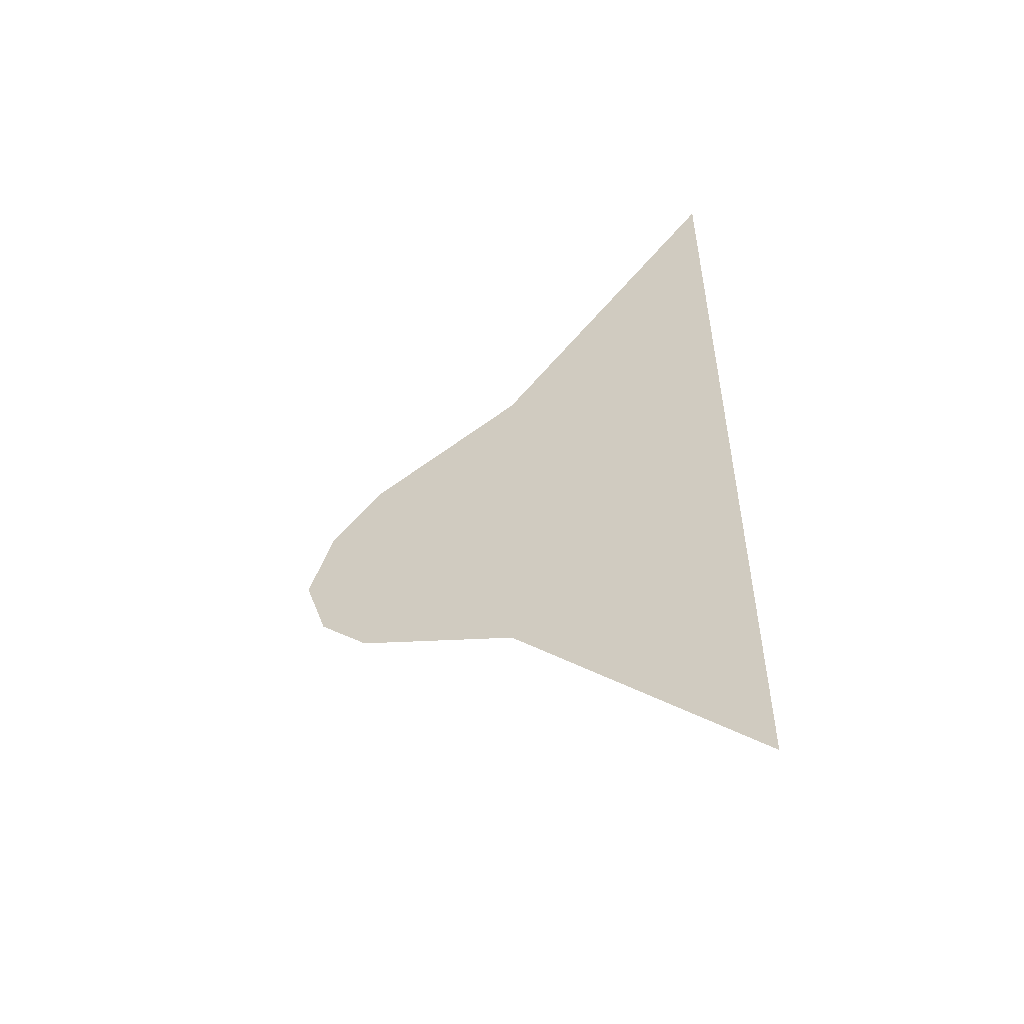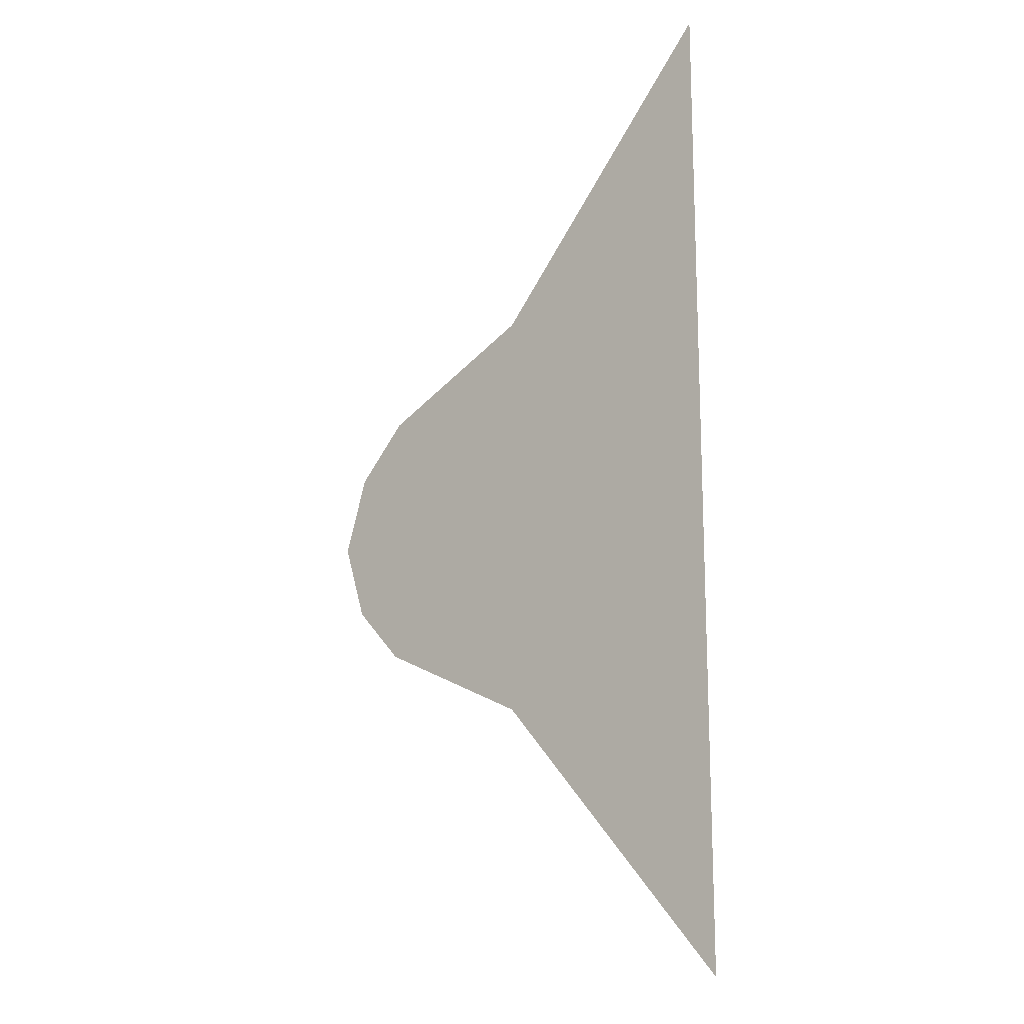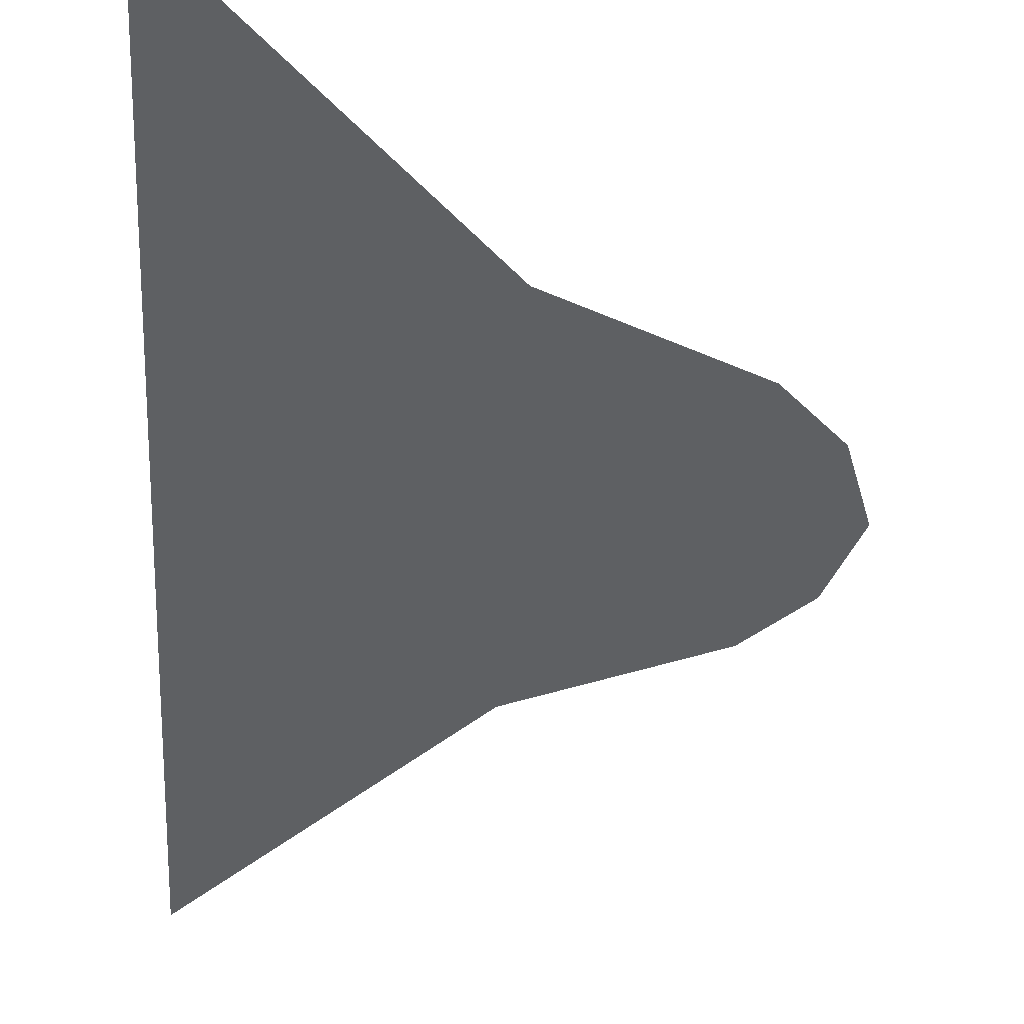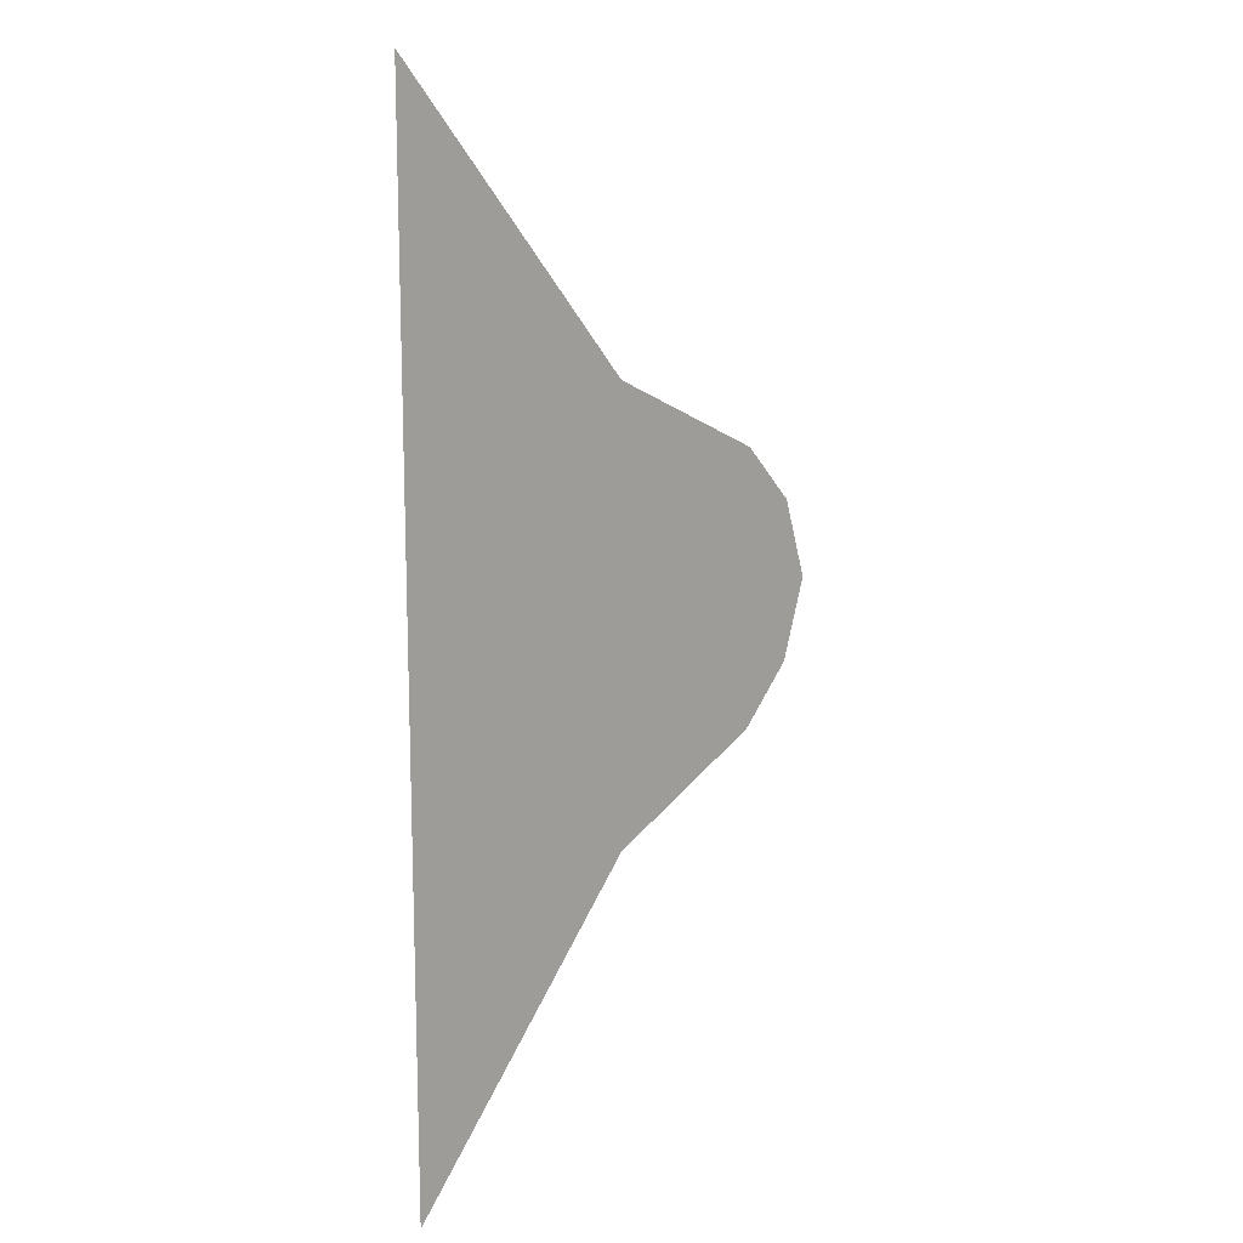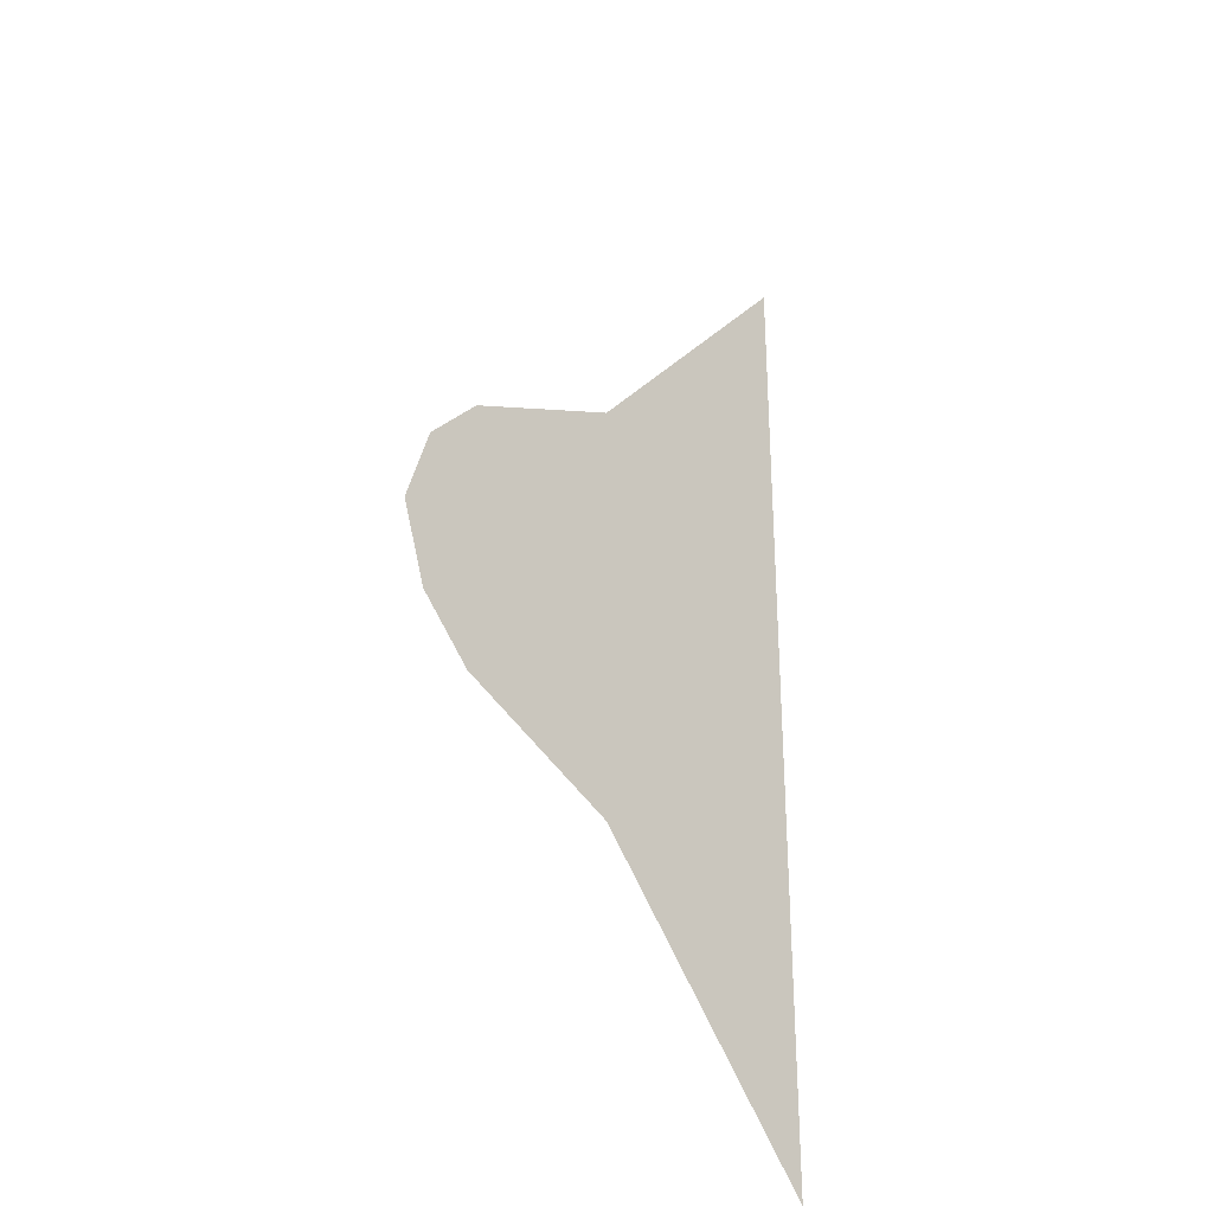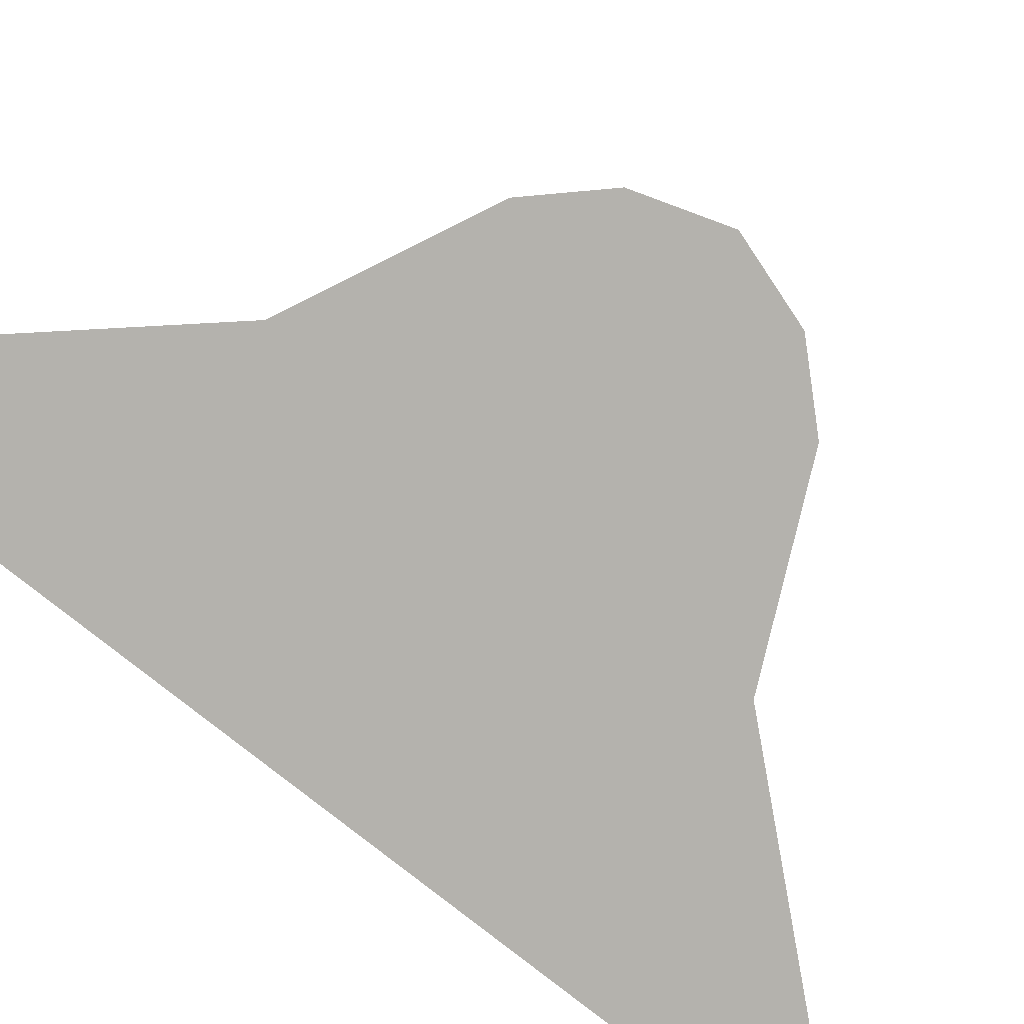
<metadata>
{"format":"obj","ext":"obj","renderer":"f3d","projection":"perspective","resolution":1024,"background":"white","views":[{"elev":-54.8,"azim":25.1,"up":"+Y"},{"elev":-16.3,"azim":40.3,"up":"+Y"},{"elev":-42.3,"azim":176.9,"up":"+Z"},{"elev":14.0,"azim":134.3,"up":"+Y"},{"elev":-30.8,"azim":-46.8,"up":"+Y"},{"elev":-79.6,"azim":-128.3,"up":"+Z"}]}
</metadata>
<code>
o Circle
v 0 1 0
v -0.5 0.433 0
v -0.8407 0.2726 0
v -1 0 0
v -0.8407 -0.2726 -0
v -0.5 -0.433 -0
v 0 -1 -0
v -0.9484 0.1588 0
v -0.9484 -0.1588 -0
f 5 3 2 6
f 5 9 8 3
f 9 4 8
f 7 6 2 1

</code>
